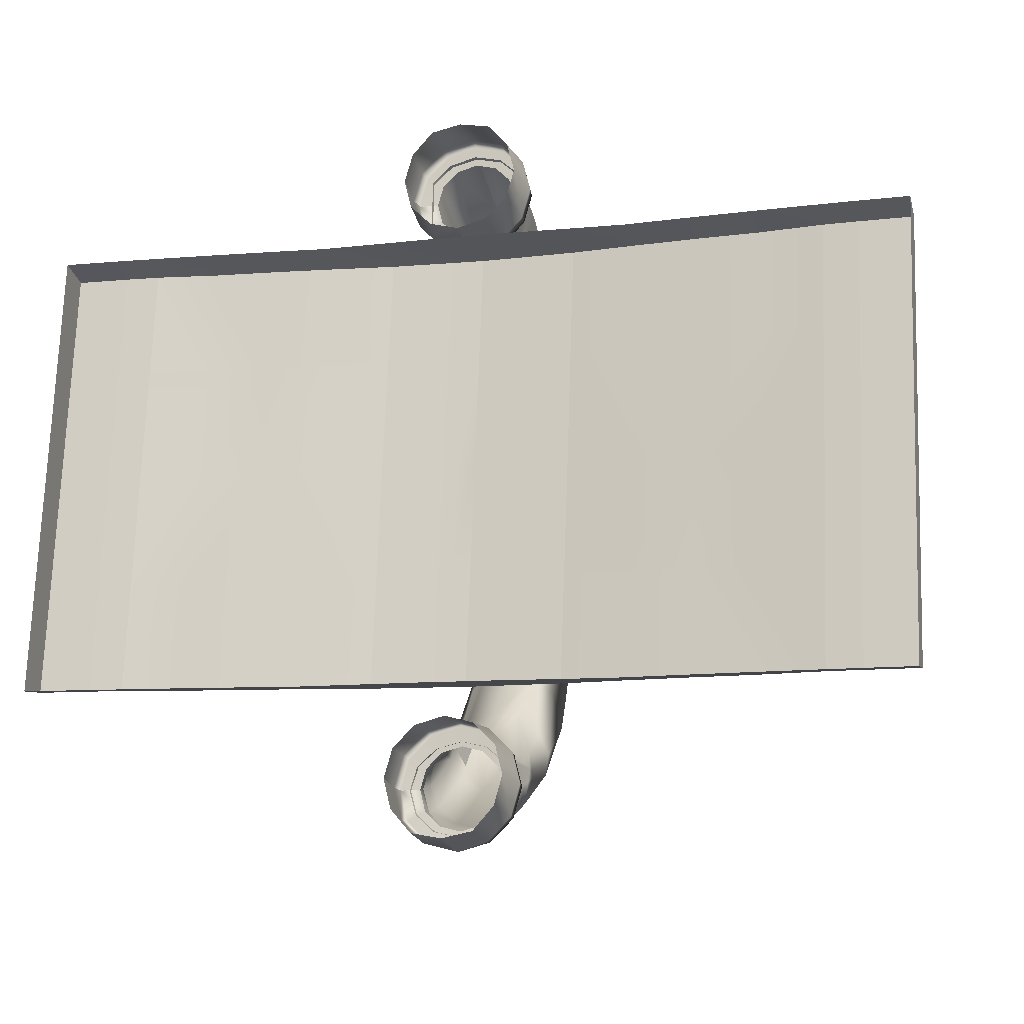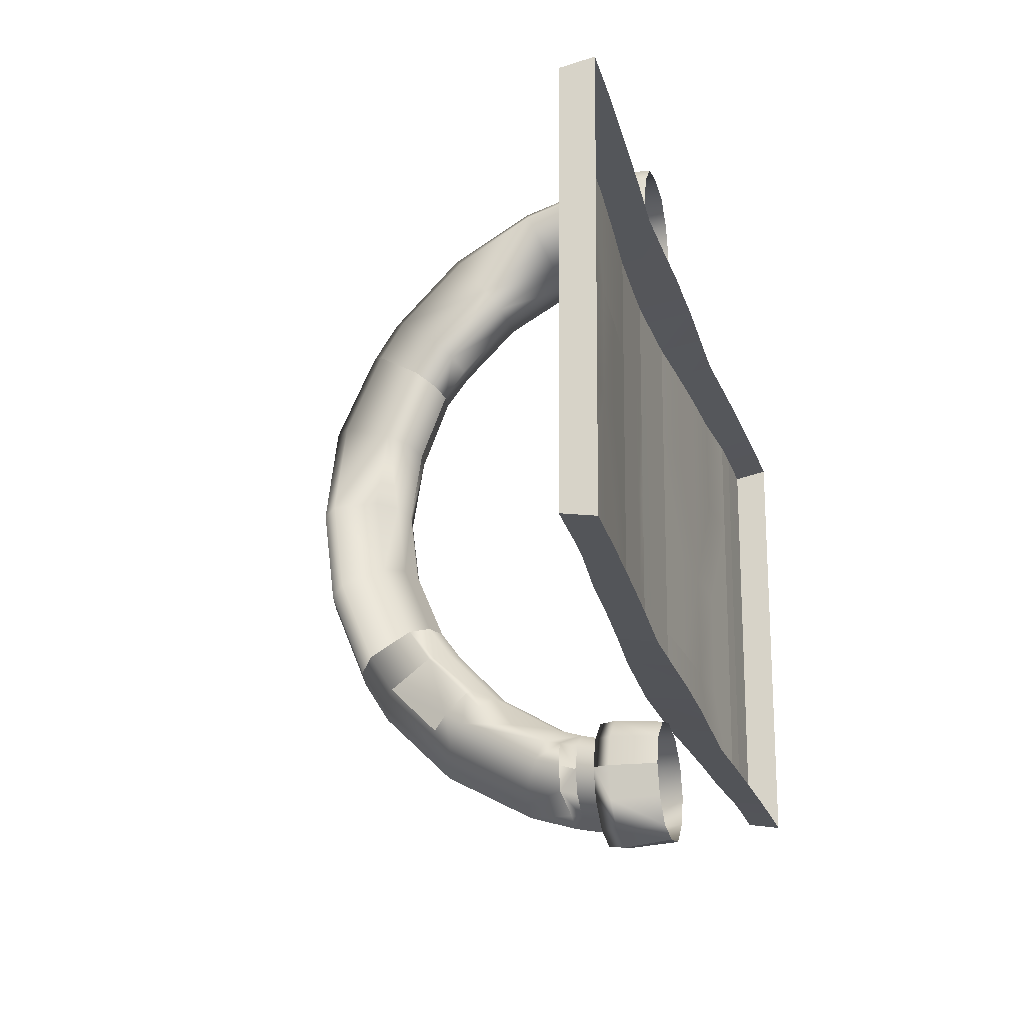
<metadata>
{"format":"obj","ext":"obj","renderer":"f3d","projection":"perspective","resolution":1024,"background":"white","views":[{"elev":-17.9,"azim":15.3,"up":"+Z"},{"elev":-23.2,"azim":-74.3,"up":"+Z"}]}
</metadata>
<code>
v -67.05 10.48 -36.69
v -67.08 12.9 -38.06
v -66.04 13.05 -37.88
v -68.1 10.58 -36.44
v -68.12 13.05 -37.84
v -68.89 13.93 -55.14
v -68.44 13.15 -55.38
v -68.42 15.08 -53.33
v -67.4 12.99 -55.2
v -67.36 14.88 -53.19
v -66.3 15.08 -53.37
v -66.36 13.15 -55.42
v -68.3 17.03 -49.5
v -67.29 16.79 -49.46
v -67.24 17.16 -46.66
v -69.04 17.68 -49.66
v -68.25 17.41 -46.64
v -66.23 17.41 -46.67
v -66.28 17.03 -49.54
v -65.55 17.68 -49.73
v -68.31 8.217 -36.39
v -67.06 8.217 -36.75
v -67.06 6.369 -36.56
v -68.69 8.217 -56.82
v -67.43 8.217 -56.51
v -67.43 8.811 -56.59
v -67.24 20.85 -46.66
v -67.31 20.36 -50.41
v -68.32 20.12 -50.33
v -68.25 20.6 -46.64
v -68.21 20.16 -42.93
v -67.17 20.4 -42.88
v -66.13 20.16 -42.97
v -66.23 20.6 -46.67
v -66.3 20.12 -50.37
v -65.2 17.09 -38.44
v -65.23 15.21 -36.48
v -65.03 14.73 -37.02
v -65.22 15.65 -39.55
v -65.26 14 -37.88
v -65.55 13.84 -38.08
v -65.49 15.48 -39.68
v -69.43 14.87 -56.24
v -69.23 17.16 -54.92
v -69.23 15.35 -56.77
v -69.21 15.64 -53.74
v -69.21 14.1 -55.36
v -69.02 15.51 -53.64
v -66.11 18.67 -39.55
v -67.08 18.88 -39.41
v -67.08 17.81 -37.86
v -65.99 17.61 -38.03
v -65.39 18.1 -39.9
v -67.05 15.19 -35.07
v -65.99 15.04 -35.29
v -66.97 11.94 -33.16
v -65.41 16.52 -40.81
v -66.14 15.95 -41.13
v -66.03 15.13 -39.94
v -67.14 15.74 -41.23
v -65.27 13.47 -37.35
v -64.98 14.04 -36.6
v -65.24 14.62 -35.85
v -65.94 11.84 -33.42
v -65.17 11.55 -34.11
v -64.92 11.21 -34.97
v -65.23 12.21 -36.55
v -66 10.58 -36.48
v -65.18 10.89 -35.75
v -65.21 9.624 -35.46
v -64.91 9.632 -34.46
v -65.16 9.624 -33.47
v -65.92 9.624 -32.74
v -66.96 9.624 -32.46
v -66.98 8.679 -32.28
v -65.9 8.679 -32.56
v -65.13 8.679 -33.29
v -64.86 8.679 -34.28
v -65.17 8.679 -35.25
v -65.97 8.679 -35.95
v -65.99 9.624 -36.18
v -67.04 8.679 -36.19
v -67.05 9.624 -36.43
v -68.09 9.624 -36.14
v -68.11 8.679 -35.91
v -68.85 9.624 -35.39
v -68.88 8.679 -35.18
v -68.85 8.679 -33.22
v -68.82 9.624 -33.4
v -68.04 9.624 -32.7
v -68.05 8.679 -32.52
v -68.04 11.84 -33.38
v -68.07 15.04 -35.25
v -68.1 18.67 -39.51
v -68.17 17.61 -37.99
v -68.83 18.1 -39.83
v -68.97 17.09 -38.38
v -68.85 16.52 -40.74
v -68.99 15.65 -39.48
v -68.13 15.95 -41.09
v -68.2 15.13 -39.9
v -67.12 14.93 -40.07
v -68.86 10.85 -35.78
v -68.82 11.58 -34.01
v -68.84 14.62 -35.78
v -68.87 13.47 -37.28
v -67.51 9.624 -60.75
v -67.5 8.679 -60.94
v -68.52 8.679 -60.67
v -68.5 9.624 -60.49
v -67.52 10.11 -60.66
v -69.25 8.679 -59.97
v -69.22 9.624 -59.79
v -69.51 8.679 -59.04
v -69.46 9.632 -58.86
v -69.21 8.679 -58.11
v -69.18 9.624 -57.91
v -68.45 8.679 -57.45
v -68.44 9.624 -57.22
v -67.43 8.679 -57.22
v -69.17 10.32 -57.67
v -69.46 10.29 -58.65
v -69.21 10.3 -59.61
v -68.49 10.05 -60.41
v -67.47 11.93 -60.08
v -68.49 11.83 -59.83
v -68.49 15.13 -57.98
v -67.45 15.28 -58.2
v -67.4 17.93 -55.54
v -68.39 18.71 -53.78
v -67.37 18.93 -53.93
v -68.46 17.72 -55.36
v -69.13 18.12 -53.43
v -69.11 16.5 -52.49
v -68.36 15.91 -52.16
v -69.24 14.71 -57.41
v -69.23 11.55 -59.17
v -69.47 11.23 -58.35
v -69.5 14.14 -56.66
v -69.21 10.91 -57.58
v -68.44 10.62 -56.9
v -69.18 12.22 -56.79
v -69.21 13.57 -55.92
v -67.34 15.69 -52.06
v -66.32 15.91 -52.2
v -67.42 10.53 -56.69
v -67.43 9.624 -56.98
v -66.43 9.624 -57.26
v -66.42 8.679 -57.49
v -65.72 9.624 -57.97
v -65.69 8.679 -58.18
v -65.47 9.632 -58.93
v -65.43 8.679 -59.11
v -65.75 9.624 -59.86
v -65.72 8.679 -60.04
v -66.49 9.624 -60.52
v -66.48 8.679 -60.71
v -66.5 10.05 -60.44
v -66.39 11.8 -59.8
v -66.41 15.13 -58.01
v -66.35 18.71 -53.82
v -66.34 17.72 -55.4
v -65.6 18.12 -53.49
v -65.56 17.16 -54.98
v -65.58 16.5 -52.56
v -65.53 15.64 -53.81
v -65.61 13.57 -55.98
v -66.42 10.62 -56.94
v -65.69 10.88 -57.57
v -65.66 12.22 -56.85
v -65.35 14.14 -56.74
v -65.64 14.71 -57.48
v -65.43 11.77 -58.14
v -65.51 11.77 -57.78
v -65.62 10.97 -57.8
v -65.44 11.23 -58.42
v -65.71 10.09 -57.82
v -65.46 10.08 -58.79
v -65.75 9.978 -59.78
v -65.72 11.68 -59.21
v -69.05 6.369 -35.36
v -69.34 6.369 -34.19
v -69.53 8.217 -34.19
v -69.22 8.217 -35.45
v -68.22 6.369 -36.23
v -69.45 8.811 -34.19
v -68.67 8.844 -34.2
v -68.47 8.844 -35.04
v -69.15 8.811 -35.41
v -67.87 8.844 -35.65
v -68.27 8.811 -36.32
v -67.05 8.844 -35.89
v -67.06 8.811 -36.67
v -65.89 6.369 -36.27
v -65.8 8.217 -36.43
v -65.02 6.369 -35.44
v -66.22 8.844 -35.68
v -65.84 8.811 -36.36
v -65.6 8.844 -35.09
v -64.93 8.811 -35.49
v -65.36 8.844 -34.26
v -64.58 8.811 -34.28
v -65.57 8.844 -33.43
v -64.89 8.811 -33.06
v -66.16 8.844 -32.82
v -65.76 8.811 -32.15
v -66.99 8.844 -32.58
v -66.97 8.811 -31.8
v -67.82 8.844 -32.79
v -68.2 8.811 -32.1
v -68.43 8.844 -33.38
v -69.1 8.811 -32.98
v -69.17 8.217 -32.94
v -69.01 6.369 -33.03
v -68.23 8.217 -32.03
v -68.18 6.369 -32.12
v -66.97 8.217 -31.72
v -66.97 6.369 -31.91
v -65.72 8.217 -32.08
v -65.77 6.369 -32.17
v -64.82 8.217 -33.02
v -64.98 6.369 -33.11
v -64.5 8.217 -34.28
v -64.69 6.369 -34.28
v -64.86 8.217 -35.53
v -69.51 6.369 -60.15
v -69.8 6.369 -58.98
v -69.99 8.217 -58.97
v -69.68 8.217 -60.24
v -68.72 6.369 -61.09
v -69.91 8.811 -58.98
v -69.13 8.844 -58.99
v -68.92 8.844 -59.82
v -69.61 8.811 -60.2
v -68.33 8.844 -60.44
v -68.73 8.811 -61.11
v -67.51 8.844 -60.68
v -67.52 8.811 -61.45
v -67.52 8.217 -61.53
v -68.77 8.217 -61.17
v -67.52 6.369 -61.35
v -66.31 6.369 -61.13
v -66.26 8.217 -61.22
v -65.48 6.369 -60.22
v -66.67 8.844 -60.47
v -66.3 8.811 -61.15
v -66.06 8.844 -59.87
v -65.39 8.811 -60.28
v -65.82 8.844 -59.05
v -65.04 8.811 -59.07
v -66.03 8.844 -58.22
v -65.34 8.811 -57.84
v -66.62 8.844 -57.6
v -66.22 8.811 -56.94
v -67.44 8.844 -57.37
v -68.28 8.844 -57.57
v -68.65 8.811 -56.89
v -68.89 8.844 -58.17
v -69.56 8.811 -57.76
v -69.63 8.217 -57.72
v -69.47 6.369 -57.82
v -68.6 6.369 -56.98
v -67.43 6.369 -56.69
v -66.18 8.217 -56.87
v -66.27 6.369 -57.03
v -65.28 8.217 -57.8
v -65.44 6.369 -57.89
v -64.96 8.217 -59.07
v -65.15 6.369 -59.06
v -65.32 8.217 -60.32
v -68.98 18.08 -46.62
v -68.98 19.92 -46.62
v -69.05 19.46 -50.14
v -68.97 19.49 -43.1
v -68.98 17.66 -43.59
v -68.22 16.99 -43.78
v -67.19 16.74 -43.87
v -66.15 16.99 -43.82
v -65.39 17.66 -43.66
v -65.38 19.49 -43.16
v -65.55 19.46 -50.21
v -65.49 19.92 -46.69
v -65.49 18.08 -46.69
v -70.21 7.24 -41.82
v -70.05 7.24 -37.54
v -67.53 7.326 -37.63
v -67.69 7.326 -41.91
v -67.1 7.339 -37.65
v -67.25 7.339 -41.92
v -81.55 6.426 -37.12
v -80.16 6.478 -37.17
v -80.32 6.478 -41.45
v -81.71 6.426 -41.4
v -66.26 7.365 -37.68
v -66.41 7.365 -41.95
v -62.94 7.24 -51.24
v -63.1 7.24 -55.52
v -65.62 7.326 -55.43
v -65.46 7.326 -51.15
v -66.06 7.339 -55.41
v -65.9 7.339 -51.14
v -51.61 6.426 -55.94
v -52.99 6.478 -55.88
v -52.83 6.478 -51.61
v -51.45 6.426 -51.66
v -66.9 7.365 -55.38
v -66.74 7.365 -51.11
v -80.65 6.478 -50.6
v -80.8 6.478 -54.88
v -82.19 6.426 -54.83
v -82.04 6.426 -50.55
v -80.5 6.478 -46.02
v -81.88 6.426 -45.97
v -77.8 6.722 -41.54
v -77.64 6.723 -37.27
v -75.27 6.852 -41.63
v -75.11 6.852 -37.36
v -72.58 7.03 -37.45
v -72.74 7.03 -41.72
v -68.17 7.326 -55.33
v -70.69 7.24 -55.24
v -70.54 7.24 -50.97
v -68.02 7.326 -51.06
v -70.39 7.24 -46.39
v -67.87 7.326 -46.48
v -67.74 7.339 -55.35
v -67.58 7.339 -51.08
v -67.42 7.339 -46.5
v -66.58 7.365 -46.53
v -65.57 7.339 -41.98
v -65.74 7.339 -46.56
v -65.41 7.339 -37.71
v -52.5 6.478 -42.46
v -52.35 6.478 -38.18
v -50.97 6.426 -38.23
v -51.12 6.426 -42.51
v -52.65 6.478 -47.03
v -51.27 6.426 -47.08
v -55.35 6.722 -51.52
v -55.51 6.723 -55.79
v -57.88 6.852 -51.43
v -58.04 6.852 -55.7
v -60.58 7.03 -55.61
v -60.42 7.03 -51.34
v -64.98 7.326 -37.73
v -62.46 7.24 -37.82
v -62.61 7.24 -42.09
v -65.13 7.326 -42
v -62.77 7.24 -46.67
v -65.28 7.326 -46.58
v -72.92 7.03 -46.3
v -73.07 7.03 -50.88
v -75.45 6.852 -46.21
v -73.22 7.03 -55.15
v -75.6 6.852 -50.78
v -75.75 6.852 -55.06
v -78.28 6.723 -54.97
v -78.13 6.722 -50.69
v -77.98 6.723 -46.12
v -60.24 7.03 -46.76
v -60.08 7.03 -42.18
v -57.71 6.852 -46.85
v -59.93 7.03 -37.91
v -57.55 6.852 -42.27
v -57.4 6.852 -38
v -54.87 6.723 -38.09
v -55.02 6.722 -42.37
v -55.18 6.723 -46.94
v -70.7 5.484 -55.49
v -73.14 5.534 -55.4
v -75.65 5.387 -55.31
v -78.17 5.259 -55.22
v -80.7 5.158 -55.13
v -77.51 5.259 -37.02
v -74.99 5.387 -37.11
v -80.04 5.158 -36.93
v -81.48 5.107 -36.88
v -72.48 5.534 -37.21
v -70.04 5.484 -37.29
v -68.18 5.419 -55.58
v -67.52 5.419 -37.39
v -67.09 5.424 -37.4
v -67.75 5.424 -55.6
v -82.14 5.107 -55.08
v -84.32 5.061 -55
v -84.31 6.386 -54.75
v -83.66 6.386 -37.05
v -83.66 5.061 -36.8
v -83.82 6.386 -41.32
v -83.82 5.061 -41.32
v -83.99 5.061 -45.9
v -83.99 6.386 -45.9
v -84.15 6.386 -50.47
v -84.15 5.061 -50.47
v -66.25 5.432 -37.43
v -66.91 5.432 -55.63
v -62.45 5.484 -37.57
v -60.01 5.534 -37.66
v -57.5 5.387 -37.75
v -54.98 5.259 -37.84
v -52.45 5.158 -37.93
v -55.64 5.259 -56.04
v -58.16 5.387 -55.95
v -53.11 5.158 -56.13
v -51.68 5.107 -56.18
v -60.67 5.534 -55.85
v -63.11 5.484 -55.77
v -64.97 5.419 -37.48
v -65.63 5.419 -55.67
v -66.07 5.424 -55.66
v -65.41 5.424 -37.46
v -51.02 5.107 -37.98
v -48.84 5.061 -38.06
v -48.85 6.386 -38.31
v -49.49 6.386 -56.01
v -49.5 5.061 -56.26
v -49.33 6.386 -51.74
v -49.33 5.061 -51.74
v -49.17 5.061 -47.16
v -49.17 6.386 -47.16
v -49 6.386 -42.58
v -49 5.061 -42.58
f 1 2 3
f 1 4 5
f 5 2 1
f 6 7 8
f 9 10 8
f 8 7 9
f 11 10 9
f 9 12 11
f 13 14 15
f 16 13 17
f 18 19 20
f 15 14 19
f 21 22 23
f 24 25 26
f 27 28 29
f 29 30 27
f 27 30 31
f 31 32 27
f 27 32 33
f 33 34 27
f 27 34 35
f 36 37 38
f 39 36 38
f 38 40 39
f 39 40 41
f 41 42 39
f 43 44 45
f 46 44 43
f 43 47 46
f 46 47 6
f 6 48 46
f 49 50 51
f 51 52 49
f 53 49 52
f 52 51 54
f 54 55 52
f 55 54 56
f 52 36 53
f 36 52 55
f 57 53 36
f 36 39 57
f 57 39 42
f 58 57 42
f 55 37 36
f 42 59 58
f 60 58 59
f 59 42 41
f 41 3 59
f 3 41 40
f 40 61 3
f 62 61 40
f 40 38 62
f 62 38 37
f 37 63 62
f 55 63 37
f 63 55 64
f 56 64 55
f 64 65 63
f 62 63 65
f 65 66 62
f 67 62 66
f 67 61 62
f 3 61 67
f 68 3 67
f 67 69 68
f 66 69 67
f 70 69 66
f 66 71 70
f 71 66 65
f 65 72 71
f 73 72 65
f 65 64 73
f 73 64 56
f 56 74 73
f 74 75 76
f 76 73 74
f 73 76 77
f 77 72 73
f 72 77 78
f 78 71 72
f 71 78 79
f 79 70 71
f 70 79 80
f 80 81 70
f 81 80 82
f 69 70 81
f 81 68 69
f 68 81 83
f 82 83 81
f 84 83 82
f 82 85 84
f 86 84 85
f 85 87 86
f 86 87 88
f 88 89 86
f 90 89 88
f 88 91 90
f 91 75 74
f 74 90 91
f 90 74 56
f 56 92 90
f 89 90 92
f 92 56 54
f 54 93 92
f 93 54 51
f 51 50 94
f 94 95 51
f 51 95 93
f 95 94 96
f 96 97 95
f 97 96 98
f 98 99 97
f 99 98 100
f 100 101 99
f 101 100 60
f 60 102 101
f 59 102 60
f 2 102 59
f 101 102 2
f 59 3 2
f 3 68 1
f 83 1 68
f 4 1 83
f 83 84 4
f 103 4 84
f 84 86 103
f 104 103 86
f 86 89 104
f 92 104 89
f 104 92 93
f 93 105 104
f 105 93 95
f 95 97 105
f 106 105 97
f 104 105 106
f 106 103 104
f 4 103 106
f 97 99 106
f 106 99 101
f 101 5 106
f 106 5 4
f 2 5 101
f 107 108 109
f 109 110 107
f 111 107 110
f 110 109 112
f 112 113 110
f 113 112 114
f 114 115 113
f 115 114 116
f 116 117 115
f 117 116 118
f 118 119 117
f 119 118 120
f 121 117 119
f 115 117 121
f 121 122 115
f 115 122 123
f 123 113 115
f 110 113 123
f 123 124 110
f 110 124 111
f 125 111 124
f 124 126 125
f 126 124 123
f 125 126 127
f 127 128 125
f 129 128 127
f 130 131 129
f 129 132 130
f 127 132 129
f 133 130 132
f 132 44 133
f 44 132 127
f 133 44 46
f 46 134 133
f 46 48 134
f 135 134 48
f 127 45 44
f 127 136 45
f 136 127 126
f 43 45 136
f 126 137 136
f 123 137 126
f 137 138 139
f 139 136 137
f 136 139 43
f 47 43 139
f 138 137 123
f 123 122 138
f 138 122 121
f 121 140 138
f 139 138 140
f 140 121 119
f 119 141 140
f 142 140 141
f 140 142 139
f 142 143 139
f 139 143 47
f 6 47 143
f 7 143 142
f 143 7 6
f 141 7 142
f 8 48 6
f 48 8 135
f 144 135 8
f 8 10 144
f 144 10 11
f 11 145 144
f 146 9 7
f 7 141 146
f 147 146 141
f 141 119 147
f 120 147 119
f 148 147 120
f 120 149 148
f 150 148 149
f 149 151 150
f 152 150 151
f 151 153 152
f 154 152 153
f 153 155 154
f 156 154 155
f 155 157 156
f 157 108 107
f 107 156 157
f 156 107 111
f 111 158 156
f 154 156 158
f 158 111 125
f 125 159 158
f 159 125 128
f 128 160 159
f 160 128 129
f 129 131 161
f 161 162 129
f 129 162 160
f 162 161 163
f 163 164 162
f 164 163 165
f 165 166 164
f 166 165 145
f 145 11 166
f 167 166 11
f 11 12 167
f 12 9 146
f 146 168 12
f 168 146 147
f 147 148 168
f 169 168 148
f 12 168 169
f 169 170 12
f 170 167 12
f 171 167 170
f 171 166 167
f 171 164 166
f 171 172 164
f 162 164 172
f 172 160 162
f 159 160 172
f 172 171 173
f 173 171 170
f 170 174 173
f 174 170 169
f 169 175 174
f 174 175 176
f 176 173 174
f 175 169 177
f 148 177 169
f 176 175 177
f 148 150 177
f 178 177 150
f 177 178 176
f 150 152 178
f 178 152 179
f 152 154 179
f 158 179 154
f 179 158 159
f 159 180 179
f 178 179 180
f 180 176 178
f 180 173 176
f 173 180 172
f 172 180 159
f 181 182 183
f 183 184 181
f 185 181 184
f 184 183 186
f 186 187 188
f 188 189 186
f 186 189 184
f 189 188 190
f 190 191 189
f 191 190 192
f 192 193 191
f 191 193 22
f 22 21 191
f 189 191 21
f 21 184 189
f 184 21 185
f 23 185 21
f 194 23 22
f 22 195 194
f 196 194 195
f 195 22 193
f 193 192 197
f 197 198 193
f 193 198 195
f 198 197 199
f 199 200 198
f 200 199 201
f 201 202 200
f 202 201 203
f 203 204 202
f 204 203 205
f 205 206 204
f 206 205 207
f 207 208 206
f 208 207 209
f 209 210 208
f 210 209 211
f 211 212 210
f 212 211 187
f 187 186 212
f 212 186 183
f 183 213 212
f 210 212 213
f 213 183 182
f 182 214 213
f 215 213 214
f 213 215 210
f 208 210 215
f 214 216 215
f 217 215 216
f 215 217 208
f 206 208 217
f 216 218 217
f 219 217 218
f 217 219 206
f 204 206 219
f 218 220 219
f 221 219 220
f 219 221 204
f 202 204 221
f 220 222 221
f 223 221 222
f 221 223 202
f 200 202 223
f 222 224 223
f 225 223 224
f 223 225 200
f 198 200 225
f 225 195 198
f 195 225 196
f 224 196 225
f 226 227 228
f 228 229 226
f 230 226 229
f 229 228 231
f 231 232 233
f 233 234 231
f 231 234 229
f 234 233 235
f 235 236 234
f 236 235 237
f 237 238 236
f 236 238 239
f 239 240 236
f 234 236 240
f 240 229 234
f 229 240 230
f 241 230 240
f 240 239 241
f 242 241 239
f 239 243 242
f 244 242 243
f 243 239 238
f 238 237 245
f 245 246 238
f 238 246 243
f 246 245 247
f 247 248 246
f 248 247 249
f 249 250 248
f 250 249 251
f 251 252 250
f 252 251 253
f 253 254 252
f 254 253 255
f 255 26 254
f 26 255 256
f 256 257 26
f 257 256 258
f 258 259 257
f 259 258 232
f 232 231 259
f 259 231 228
f 228 260 259
f 257 259 260
f 260 228 227
f 227 261 260
f 24 260 261
f 260 24 257
f 26 257 24
f 261 262 24
f 25 24 262
f 254 26 25
f 262 263 25
f 264 25 263
f 25 264 254
f 252 254 264
f 263 265 264
f 266 264 265
f 264 266 252
f 250 252 266
f 265 267 266
f 268 266 267
f 266 268 250
f 248 250 268
f 267 269 268
f 270 268 269
f 268 270 248
f 246 248 270
f 270 243 246
f 243 270 244
f 269 244 270
f 144 14 13
f 13 135 144
f 135 13 16
f 16 134 135
f 133 134 16
f 15 17 13
f 17 271 16
f 16 271 272
f 272 273 16
f 16 273 133
f 133 273 29
f 29 130 133
f 131 130 29
f 29 28 131
f 30 29 273
f 273 272 30
f 50 32 31
f 31 94 50
f 94 31 274
f 274 31 30
f 30 272 274
f 274 96 94
f 96 274 275
f 275 274 272
f 272 271 275
f 275 271 17
f 275 98 96
f 100 98 275
f 275 276 100
f 17 276 275
f 60 100 276
f 276 277 60
f 15 277 276
f 276 17 15
f 278 277 15
f 60 277 278
f 278 58 60
f 58 278 279
f 279 57 58
f 57 279 280
f 280 53 57
f 53 280 33
f 33 49 53
f 50 49 33
f 33 32 50
f 35 28 27
f 131 28 35
f 35 161 131
f 163 161 35
f 35 281 163
f 165 163 281
f 281 20 165
f 145 165 20
f 282 281 35
f 35 34 282
f 282 34 33
f 33 280 282
f 20 281 282
f 282 280 279
f 279 283 282
f 282 283 20
f 18 283 279
f 20 283 18
f 279 278 18
f 15 18 278
f 19 18 15
f 20 19 145
f 144 145 19
f 19 14 144
f 284 285 286
f 286 287 284
f 288 289 287
f 287 286 288
f 290 291 292
f 292 293 290
f 294 295 289
f 289 288 294
f 296 297 298
f 298 299 296
f 300 301 299
f 299 298 300
f 302 303 304
f 304 305 302
f 306 307 301
f 301 300 306
f 308 309 310
f 311 312 308
f 308 310 311
f 313 292 312
f 312 311 313
f 313 293 292
f 314 292 291
f 315 316 314
f 314 291 315
f 315 317 316
f 316 317 318
f 318 319 316
f 319 318 285
f 285 284 319
f 320 321 322
f 322 323 320
f 323 322 324
f 324 325 323
f 325 324 284
f 284 287 325
f 326 320 323
f 323 327 326
f 327 323 325
f 325 328 327
f 289 328 325
f 325 287 289
f 307 306 326
f 327 329 307
f 307 326 327
f 328 295 329
f 329 327 328
f 328 289 295
f 329 330 331
f 331 307 329
f 331 301 307
f 295 332 330
f 330 329 295
f 295 294 332
f 333 334 335
f 336 337 333
f 333 335 336
f 338 304 337
f 337 336 338
f 338 305 304
f 339 304 303
f 340 341 339
f 339 303 340
f 340 342 341
f 341 342 343
f 343 344 341
f 344 343 297
f 297 296 344
f 345 346 347
f 347 348 345
f 348 347 349
f 349 350 348
f 350 349 296
f 296 299 350
f 332 345 348
f 348 330 332
f 330 348 350
f 350 331 330
f 301 331 350
f 350 299 301
f 319 284 324
f 324 351 319
f 351 324 322
f 352 353 351
f 351 322 352
f 352 322 321
f 354 355 352
f 352 321 354
f 354 356 355
f 355 356 357
f 358 353 355
f 355 357 358
f 358 357 309
f 308 359 358
f 358 309 308
f 308 312 359
f 359 312 292
f 292 314 359
f 359 314 316
f 353 358 359
f 359 316 353
f 352 355 353
f 319 351 353
f 353 316 319
f 344 296 349
f 349 360 344
f 360 349 347
f 361 362 360
f 360 347 361
f 361 347 346
f 363 364 361
f 361 346 363
f 363 365 364
f 364 365 366
f 367 362 364
f 364 366 367
f 367 366 334
f 333 368 367
f 367 334 333
f 333 337 368
f 368 337 304
f 304 339 368
f 368 339 341
f 362 367 368
f 368 341 362
f 361 364 362
f 344 360 362
f 362 341 344
f 354 321 369
f 369 370 354
f 356 354 370
f 370 371 356
f 309 357 372
f 372 373 309
f 357 356 371
f 371 372 357
f 317 315 374
f 374 375 317
f 315 291 376
f 376 374 315
f 290 377 376
f 376 291 290
f 318 317 375
f 375 378 318
f 285 318 378
f 378 379 285
f 321 320 380
f 380 369 321
f 286 285 379
f 379 381 286
f 286 381 382
f 382 288 286
f 320 326 383
f 383 380 320
f 373 384 310
f 310 309 373
f 384 385 386
f 386 310 384
f 387 388 377
f 377 290 387
f 388 387 389
f 389 390 388
f 391 392 393
f 393 394 391
f 394 393 386
f 386 385 394
f 390 389 392
f 392 391 390
f 290 293 389
f 389 387 290
f 395 294 288
f 288 382 395
f 326 306 396
f 396 383 326
f 363 346 397
f 397 398 363
f 365 363 398
f 398 399 365
f 334 366 400
f 400 401 334
f 366 365 399
f 399 400 366
f 342 340 402
f 402 403 342
f 340 303 404
f 404 402 340
f 302 405 404
f 404 303 302
f 343 342 403
f 403 406 343
f 297 343 406
f 406 407 297
f 346 345 408
f 408 397 346
f 298 297 407
f 407 409 298
f 298 409 410
f 410 300 298
f 345 332 411
f 411 408 345
f 401 412 335
f 335 334 401
f 412 413 414
f 414 335 412
f 415 416 405
f 405 302 415
f 416 415 417
f 417 418 416
f 419 420 421
f 421 422 419
f 422 421 414
f 414 413 422
f 418 417 420
f 420 419 418
f 302 305 417
f 417 415 302
f 396 306 300
f 300 410 396
f 332 294 395
f 395 411 332
f 389 293 313
f 313 392 389
f 392 313 311
f 311 393 392
f 393 311 310
f 310 386 393
f 417 305 338
f 338 420 417
f 420 338 336
f 336 421 420
f 421 336 335
f 335 414 421

</code>
